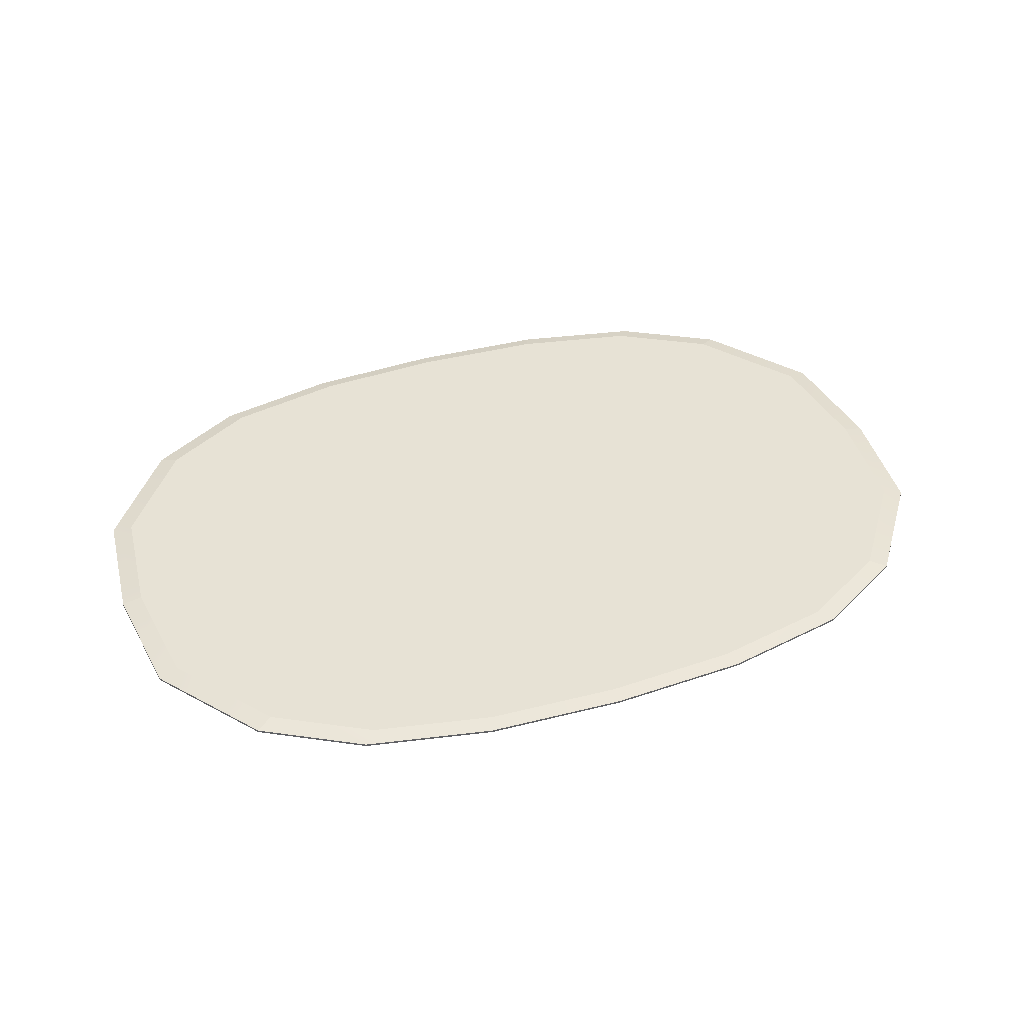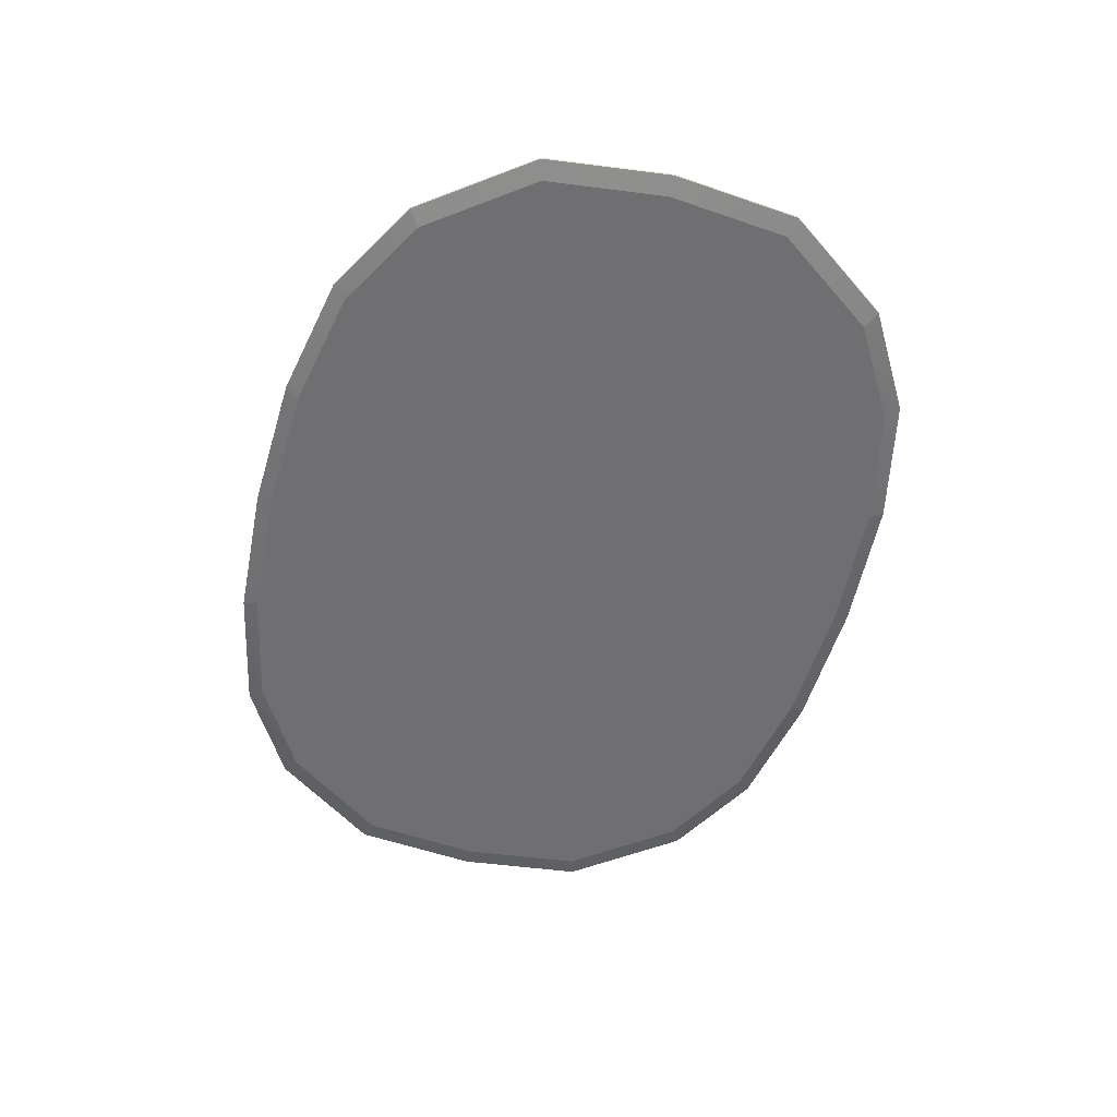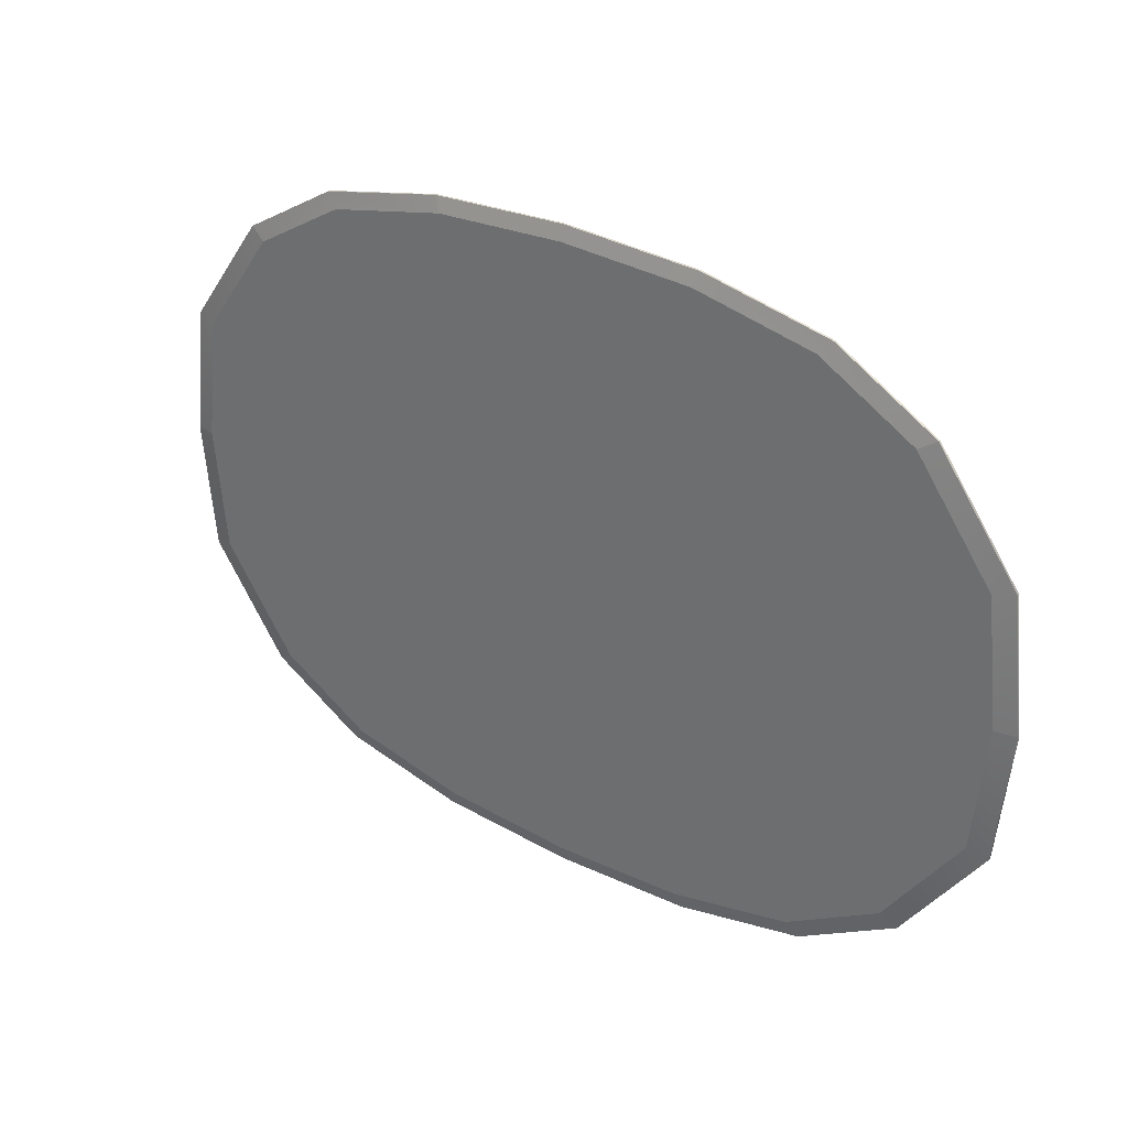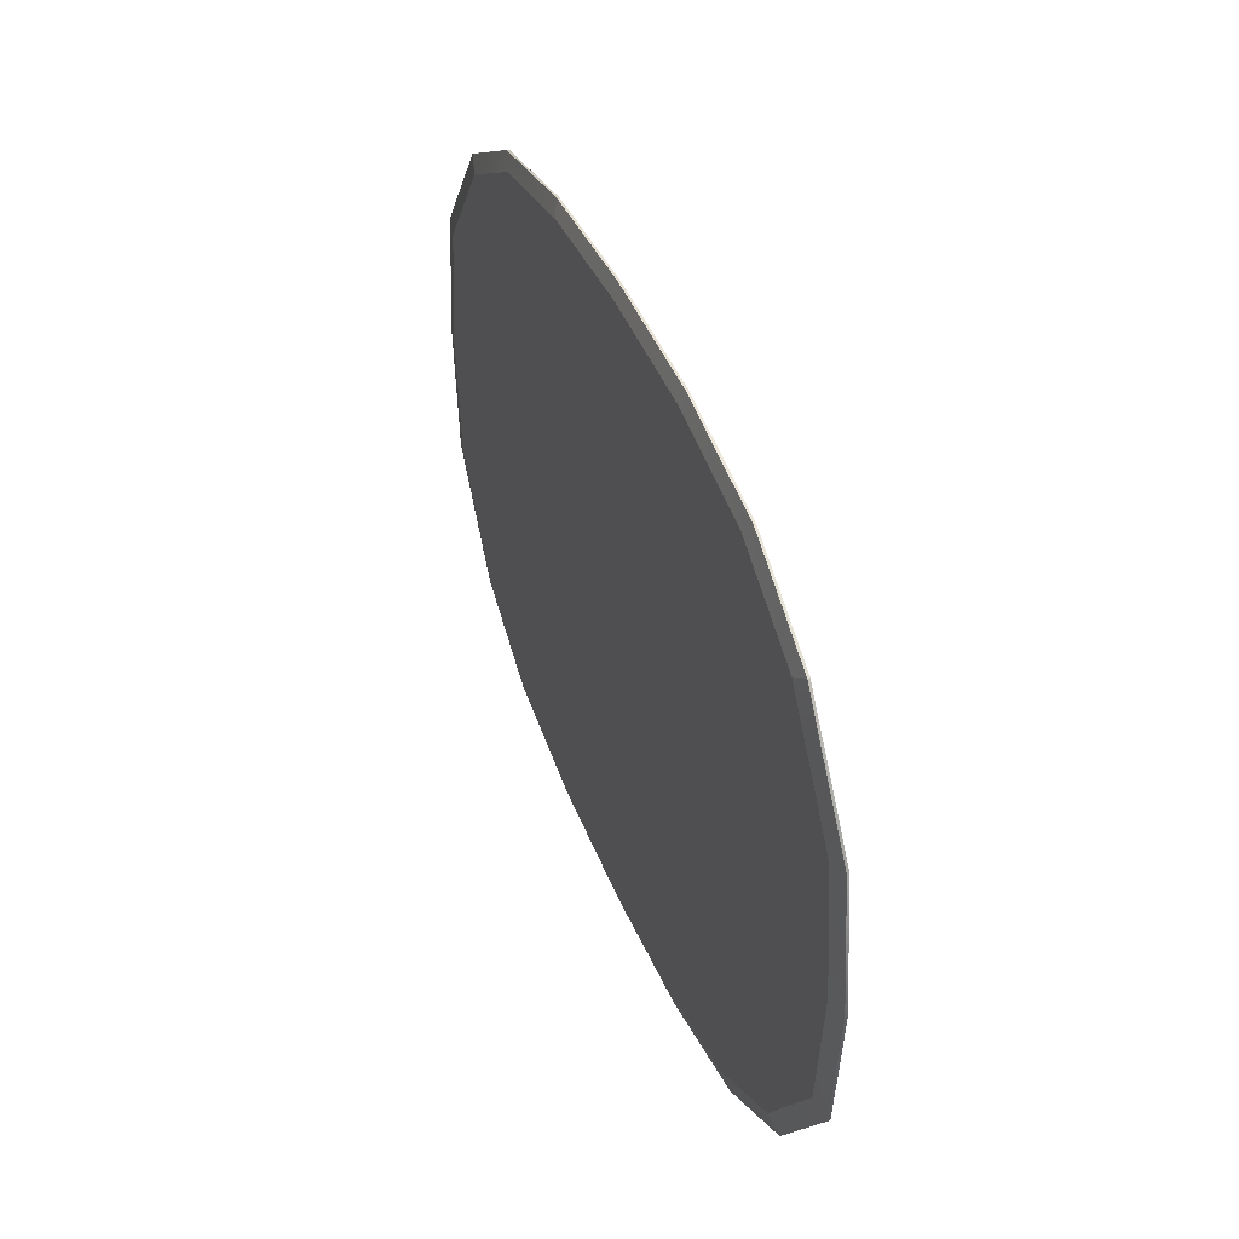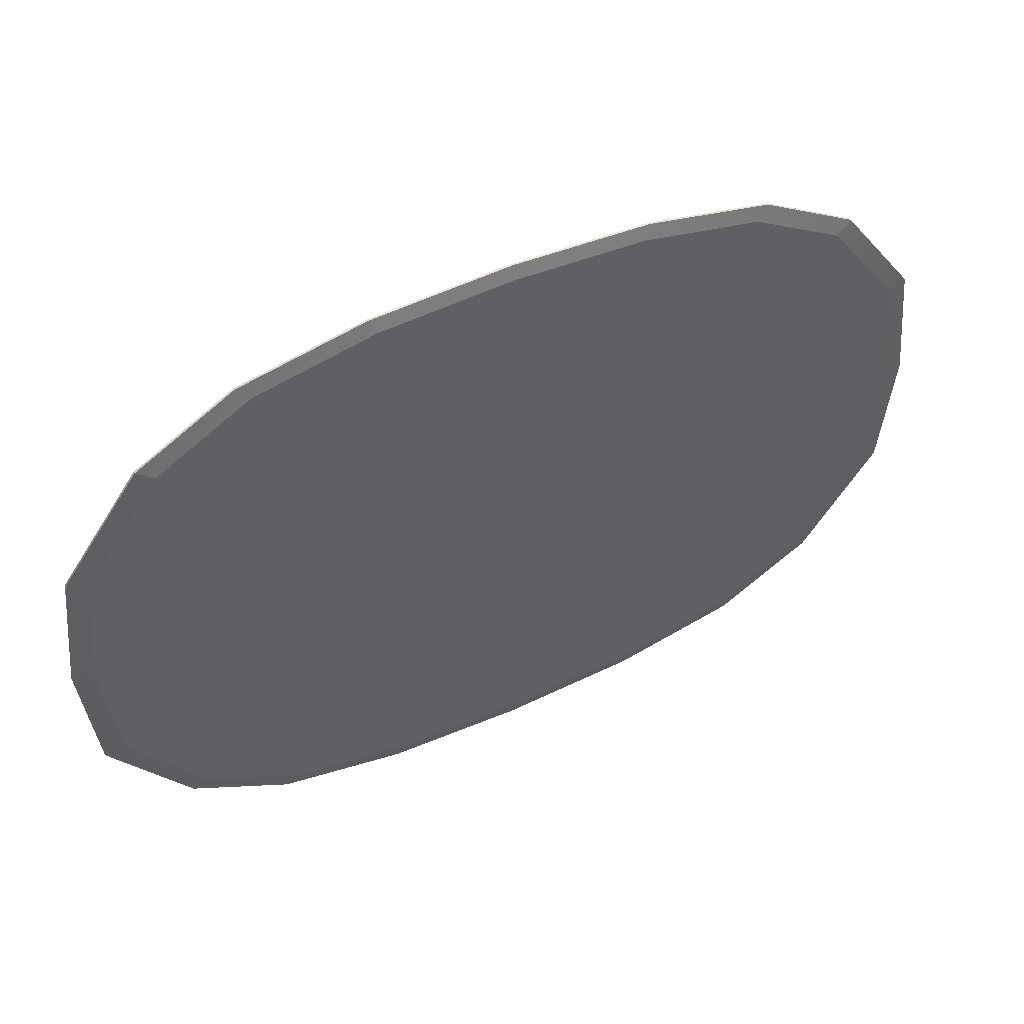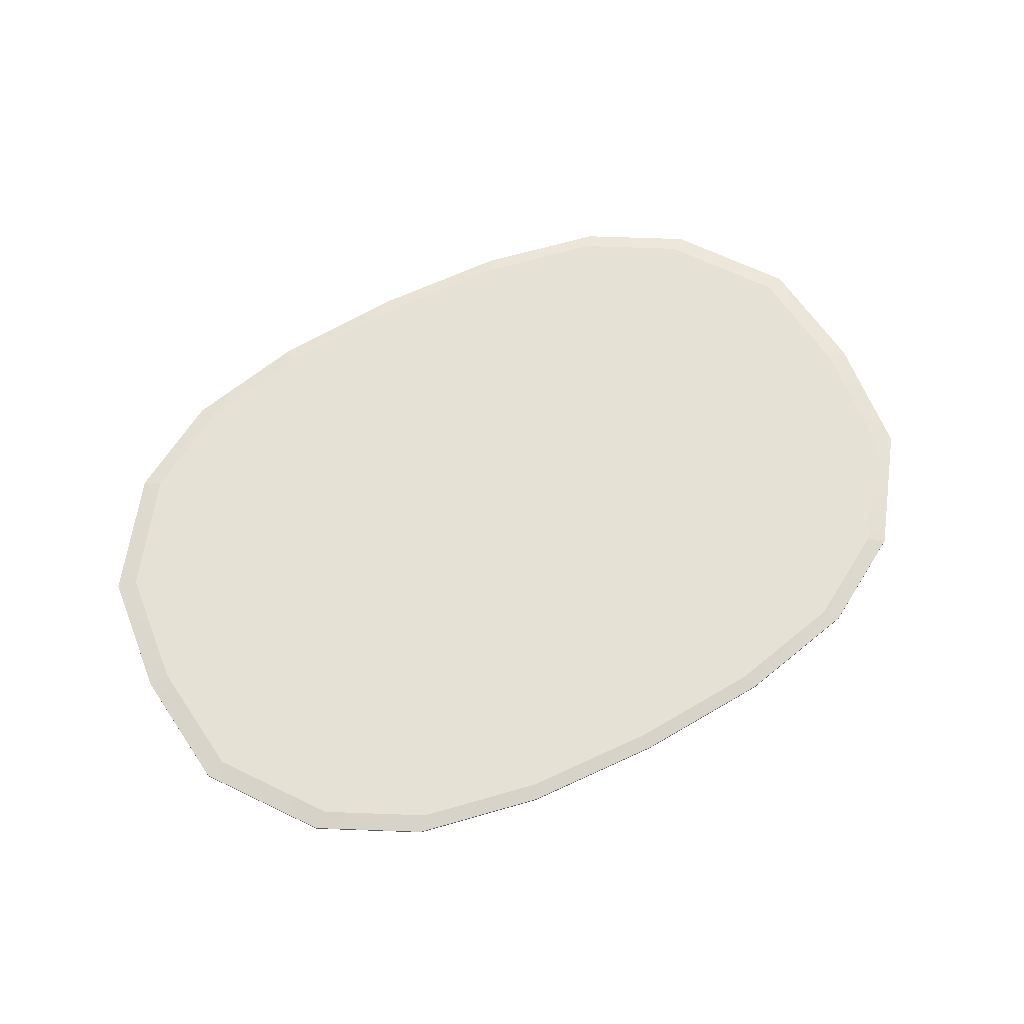
<metadata>
{"format":"obj","ext":"obj","renderer":"f3d","projection":"perspective","resolution":1024,"background":"white","views":[{"elev":40.5,"azim":-20.2,"up":"+Y"},{"elev":-54.7,"azim":-103.9,"up":"+Y"},{"elev":29.6,"azim":37.6,"up":"+Z"},{"elev":39.9,"azim":69.9,"up":"+Z"},{"elev":48.1,"azim":-27.1,"up":"+Z"},{"elev":64.7,"azim":-27.9,"up":"+Y"}]}
</metadata>
<code>
g default
v 21.87 -0.5 22.85
v 21.87 0.5 22.85
v 21.87 0.5 -22.85
v 21.87 -0.5 -22.85
v 1e-06 -0.5 30.9
v 1e-06 -0.5 -30.9
v 1e-06 0.5 -30.9
v 1e-06 0.5 30.9
v 1e-06 0.5 0
v 30.9 0.5 0
v 30.9 -0.5 0
v 1e-06 -0.5 0
v -48.84 -0.5 -22.85
v -57.87 -0.5 0
v -57.87 0.5 0
v -48.84 0.5 -22.85
v -26.97 -0.5 -30.9
v -26.97 -0.5 0
v -26.97 0.5 -30.9
v -26.97 0.5 0
v -48.84 -0.5 22.85
v -26.97 -0.5 30.9
v -26.97 0.5 30.9
v -48.84 0.5 22.85
v 0.6339 0.1108 32.35
v 0.6339 -0.1108 32.35
v 23.53 -0.1108 23.92
v 23.53 0.1108 23.92
v 0.6339 -0.1108 -32.35
v 0.6339 0.1108 -32.35
v 23.53 0.1108 -23.92
v 23.53 -0.1108 -23.92
v 32.98 0.1108 0
v 32.98 -0.1108 0
v -50.5 -0.1108 -23.92
v -59.96 -0.1108 0
v -59.96 0.1108 0
v -50.5 0.1108 -23.92
v -27.61 0.1108 -32.35
v -27.61 -0.1108 -32.35
v -50.5 -0.1108 23.92
v -27.61 -0.1108 32.35
v -27.61 0.1108 32.35
v -50.5 0.1108 23.92
v -39.29 -0.5 -28.36
v -40.5 -0.1108 -29.69
v -40.5 0.1108 -29.69
v -39.29 0.5 -28.36
v -42.42 0.5 0
v -39.29 0.5 28.36
v -40.5 0.1108 29.69
v -40.5 -0.1108 29.69
v -39.29 -0.5 28.36
v -42.42 -0.5 0
v -13.49 -0.5 -31.56
v -13.49 -0.5 0
v -13.49 -0.5 31.56
v -13.49 -0.1108 33.04
v -13.49 0.1108 33.04
v -13.49 0.5 31.56
v -13.49 0.5 0
v -13.49 0.5 -31.56
v -13.49 0.1108 -33.04
v -13.49 -0.1108 -33.04
v 12.32 -0.5 28.36
v 15.45 -0.5 0
v 12.32 -0.5 -28.36
v 13.53 -0.1108 -29.69
v 13.53 0.1108 -29.69
v 12.32 0.5 -28.36
v 15.45 0.5 0
v 12.32 0.5 28.36
v 13.53 0.1108 29.69
v 13.53 -0.1108 29.69
v 29.55 0.5 12.32
v 31.58 0.1108 12.89
v 31.58 -0.1108 12.89
v 29.55 -0.5 12.32
v 13.88 -0.5 14.18
v 1e-06 -0.5 15.45
v -13.49 -0.5 15.78
v -26.97 -0.5 15.45
v -40.86 -0.5 14.18
v -56.53 -0.5 12.32
v -58.55 -0.1108 12.89
v -58.55 0.1108 12.89
v -56.53 0.5 12.32
v -40.86 0.5 14.18
v -26.97 0.5 15.45
v -13.49 0.5 15.78
v 1e-06 0.5 15.45
v 13.88 0.5 14.18
v 29.55 -0.5 -12.32
v 31.58 -0.1108 -12.89
v 31.58 0.1108 -12.89
v 29.55 0.5 -12.32
v 13.88 0.5 -14.18
v 1e-06 0.5 -15.45
v -13.49 0.5 -15.78
v -26.97 0.5 -15.45
v -40.86 0.5 -14.18
v -56.53 0.5 -12.32
v -58.55 0.1108 -12.89
v -58.55 -0.1108 -12.89
v -56.53 -0.5 -12.32
v -40.86 -0.5 -14.18
v -26.97 -0.5 -15.45
v -13.49 -0.5 -15.78
v 1e-06 -0.5 -15.45
v 13.88 -0.5 -14.18
g pCube1
f 73 74 27 28
f 96 97 71 10
f 68 69 31 32
f 11 66 110 93
f 33 34 94 95
f 103 104 36 37
f 54 106 107 18
f 46 47 39 40
f 100 101 49 20
f 51 52 42 43
f 49 88 89 20
f 10 71 92 75
f 76 77 34 33
f 78 79 66 11
f 82 83 54 18
f 37 36 85 86
f 107 108 56 18
f 63 64 40 39
f 61 99 100 20
f 58 59 43 42
f 89 90 61 20
f 56 81 82 18
f 74 65 1 27
f 2 72 73 28
f 69 70 3 31
f 4 67 68 32
f 11 93 94 34
f 95 96 10 33
f 104 105 14 36
f 15 102 103 37
f 47 48 19 39
f 17 45 46 40
f 52 53 22 42
f 23 50 51 43
f 77 78 11 34
f 10 75 76 33
f 14 84 85 36
f 86 87 15 37
f 64 55 17 40
f 19 62 63 39
f 59 60 23 43
f 22 57 58 42
f 46 45 13 35
f 38 47 46 35
f 16 48 47 38
f 15 49 101 102
f 87 88 49 15
f 51 50 24 44
f 41 52 51 44
f 21 53 52 41
f 14 54 83 84
f 105 106 54 14
f 108 109 12 56
f 12 80 81 56
f 58 57 5 26
f 26 25 59 58
f 8 60 59 25
f 90 91 9 61
f 9 98 99 61
f 63 62 7 30
f 30 29 64 63
f 6 55 64 29
f 79 80 12 66
f 109 110 66 12
f 68 67 6 29
f 29 30 69 68
f 7 70 69 30
f 97 98 9 71
f 91 92 71 9
f 73 72 8 25
f 25 26 74 73
f 5 65 74 26
f 76 75 2 28
f 27 77 76 28
f 1 78 77 27
f 65 79 78 1
f 5 80 79 65
f 81 80 5 57
f 82 81 57 22
f 53 83 82 22
f 84 83 53 21
f 85 84 21 41
f 86 85 41 44
f 24 87 86 44
f 24 50 88 87
f 89 88 50 23
f 60 90 89 23
f 8 91 90 60
f 72 92 91 8
f 75 92 72 2
f 94 93 4 32
f 95 94 32 31
f 3 96 95 31
f 70 97 96 3
f 7 98 97 70
f 99 98 7 62
f 100 99 62 19
f 48 101 100 19
f 102 101 48 16
f 103 102 16 38
f 35 104 103 38
f 13 105 104 35
f 13 45 106 105
f 107 106 45 17
f 55 108 107 17
f 6 109 108 55
f 67 110 109 6
f 93 110 67 4

</code>
